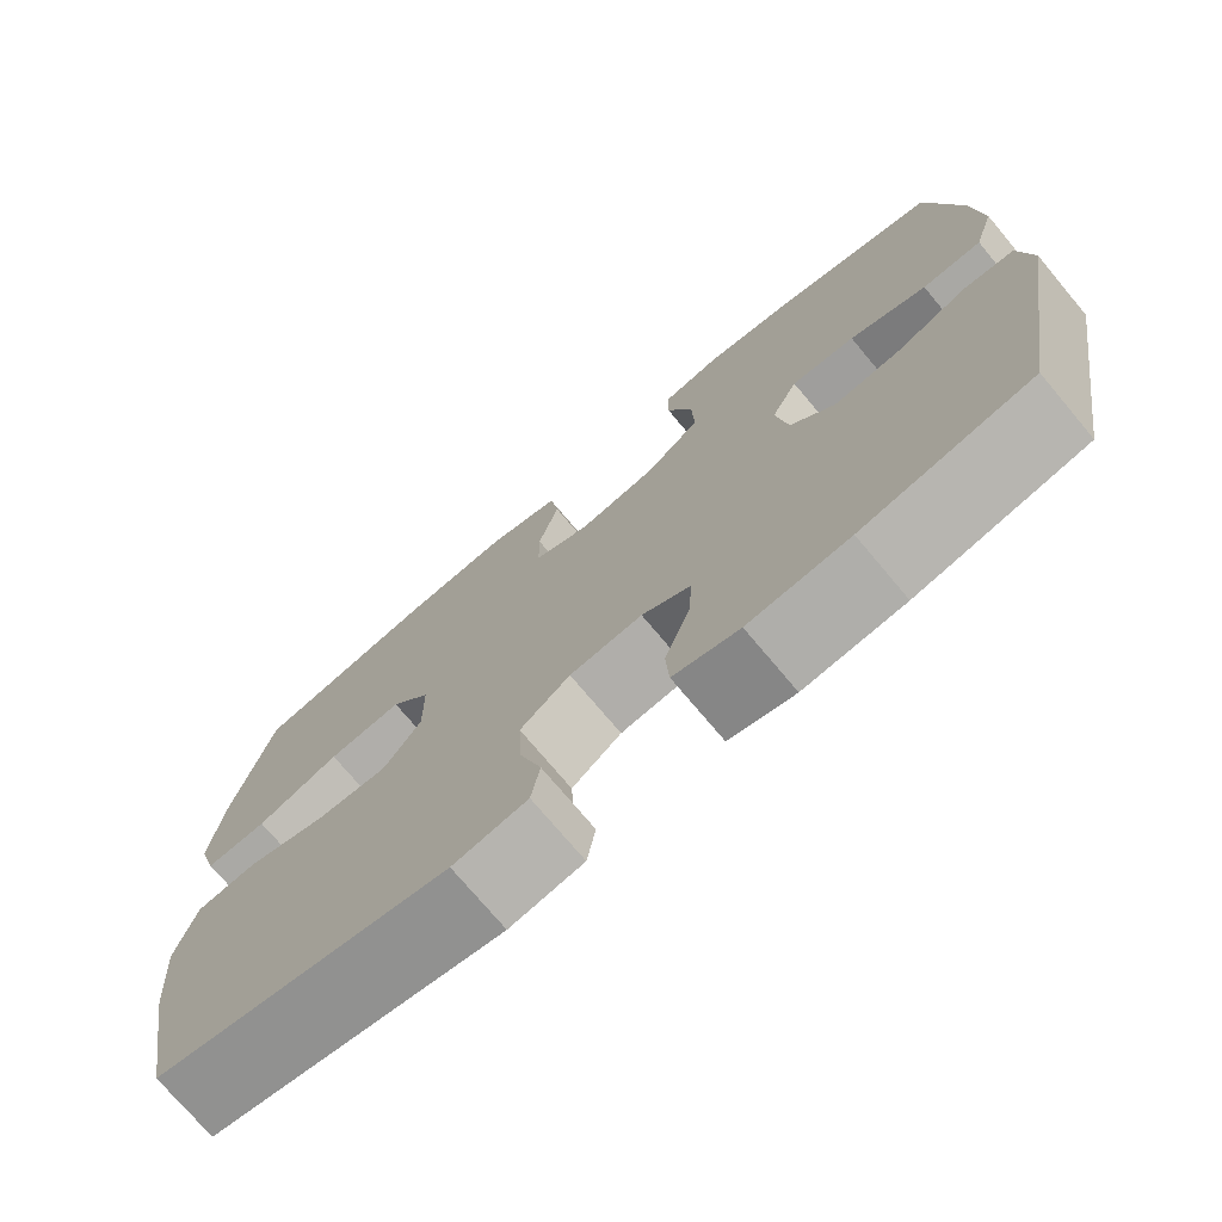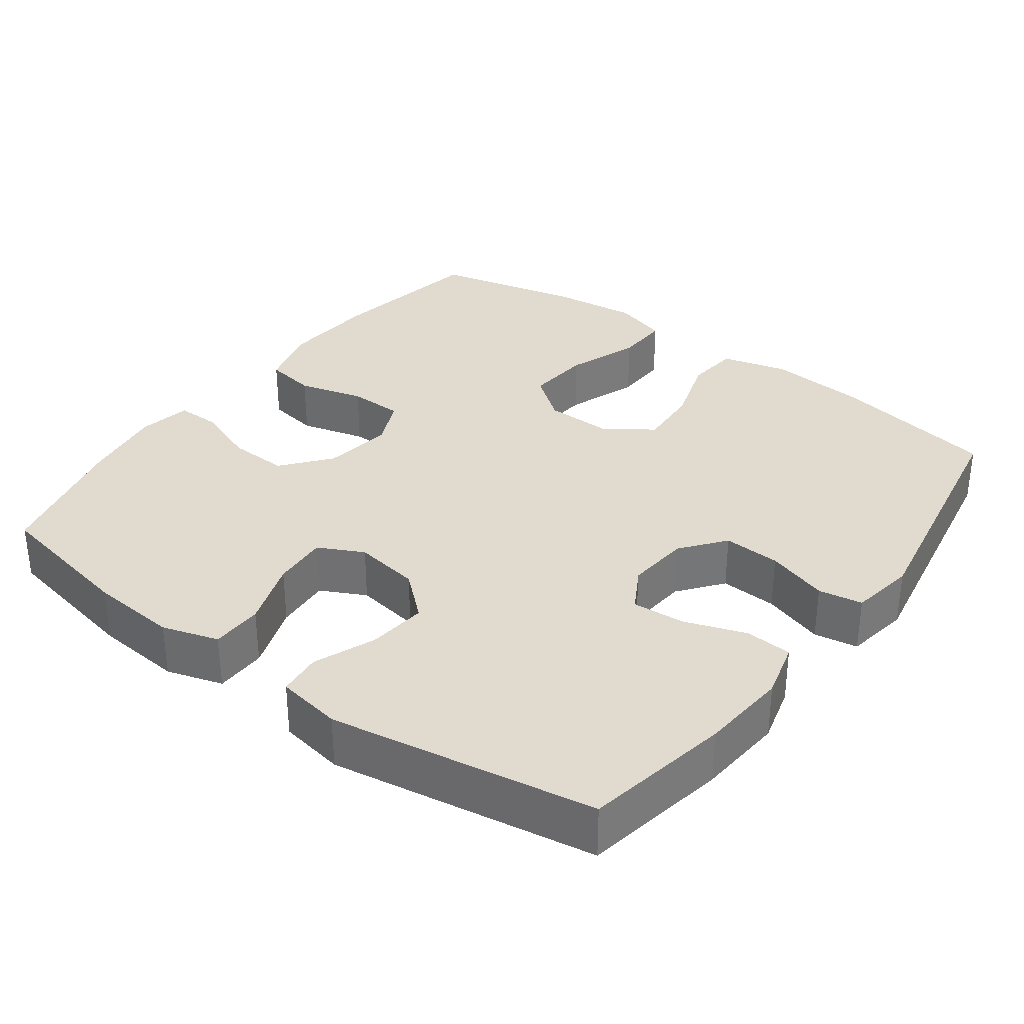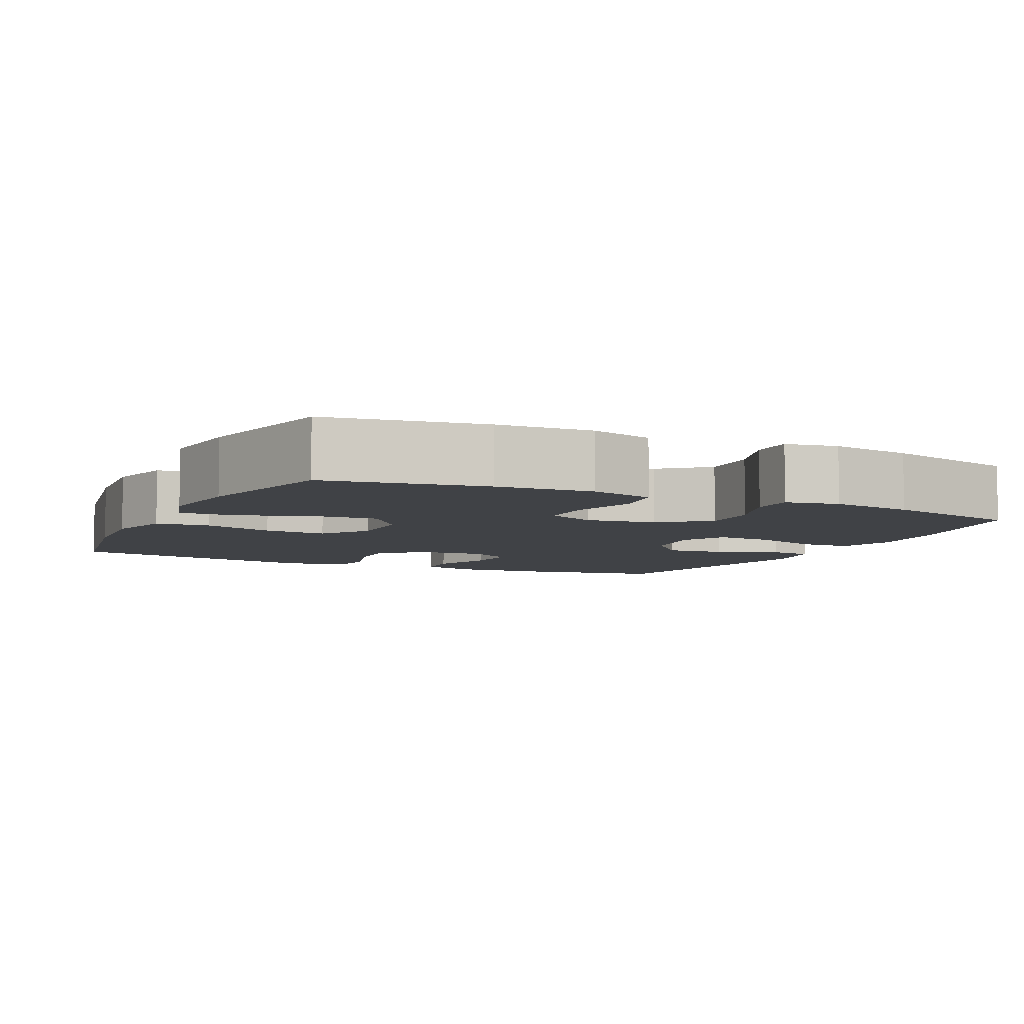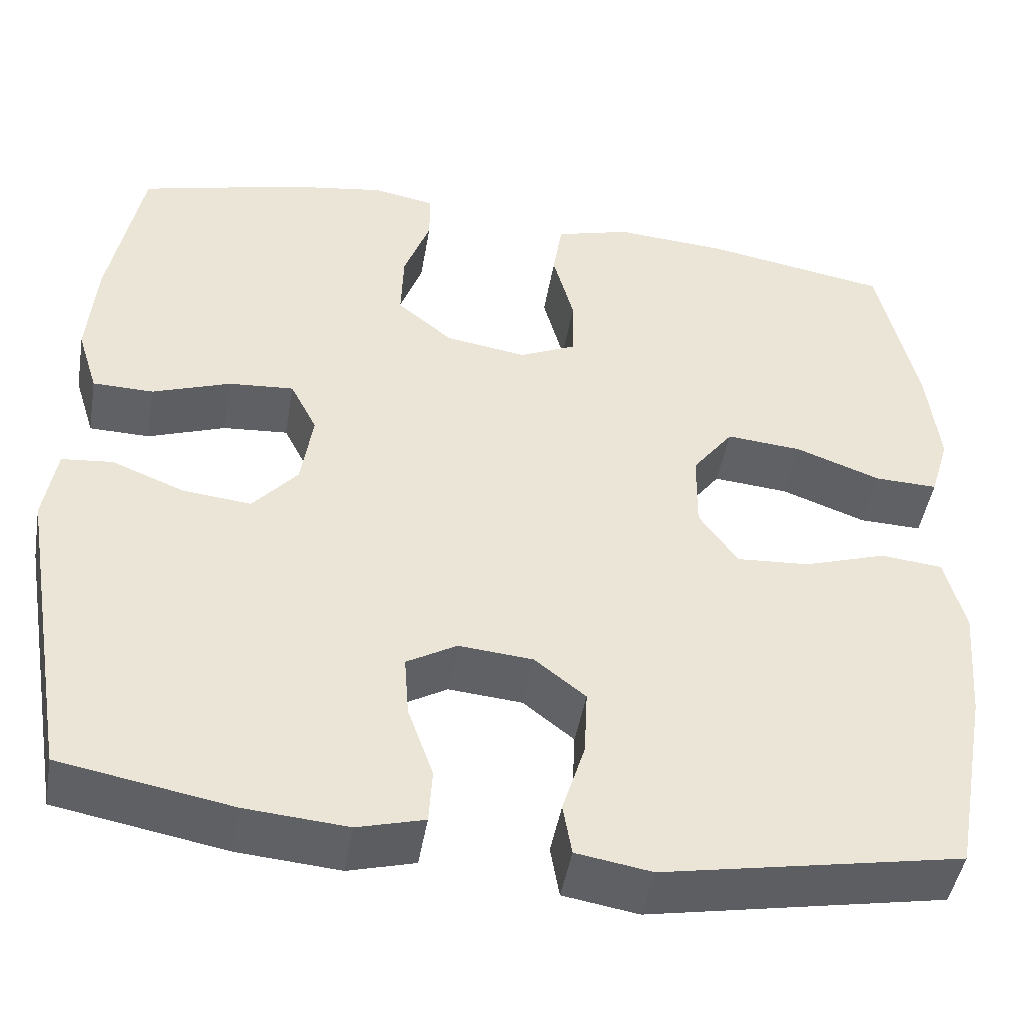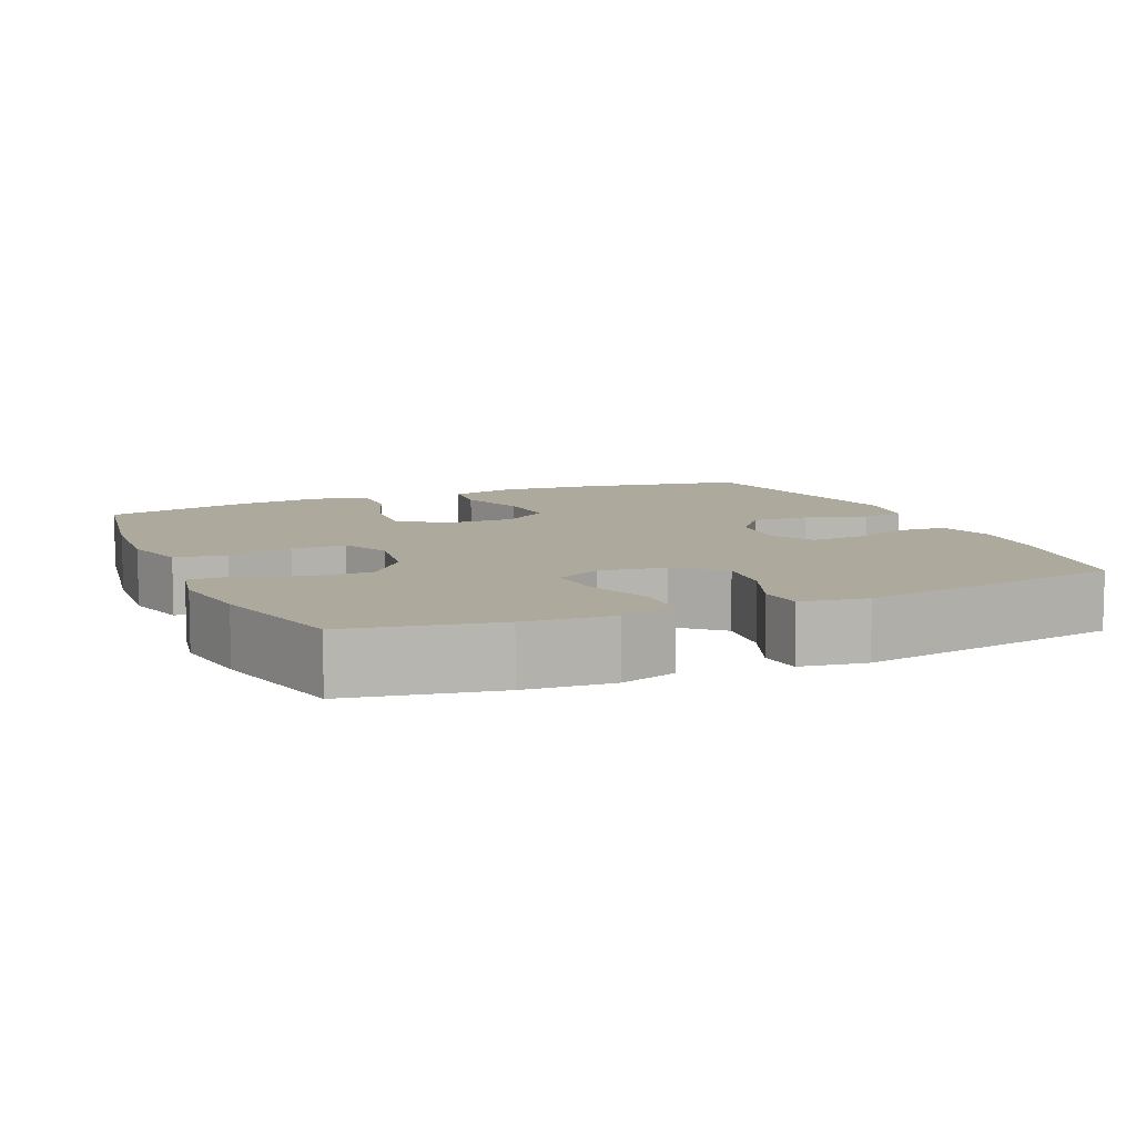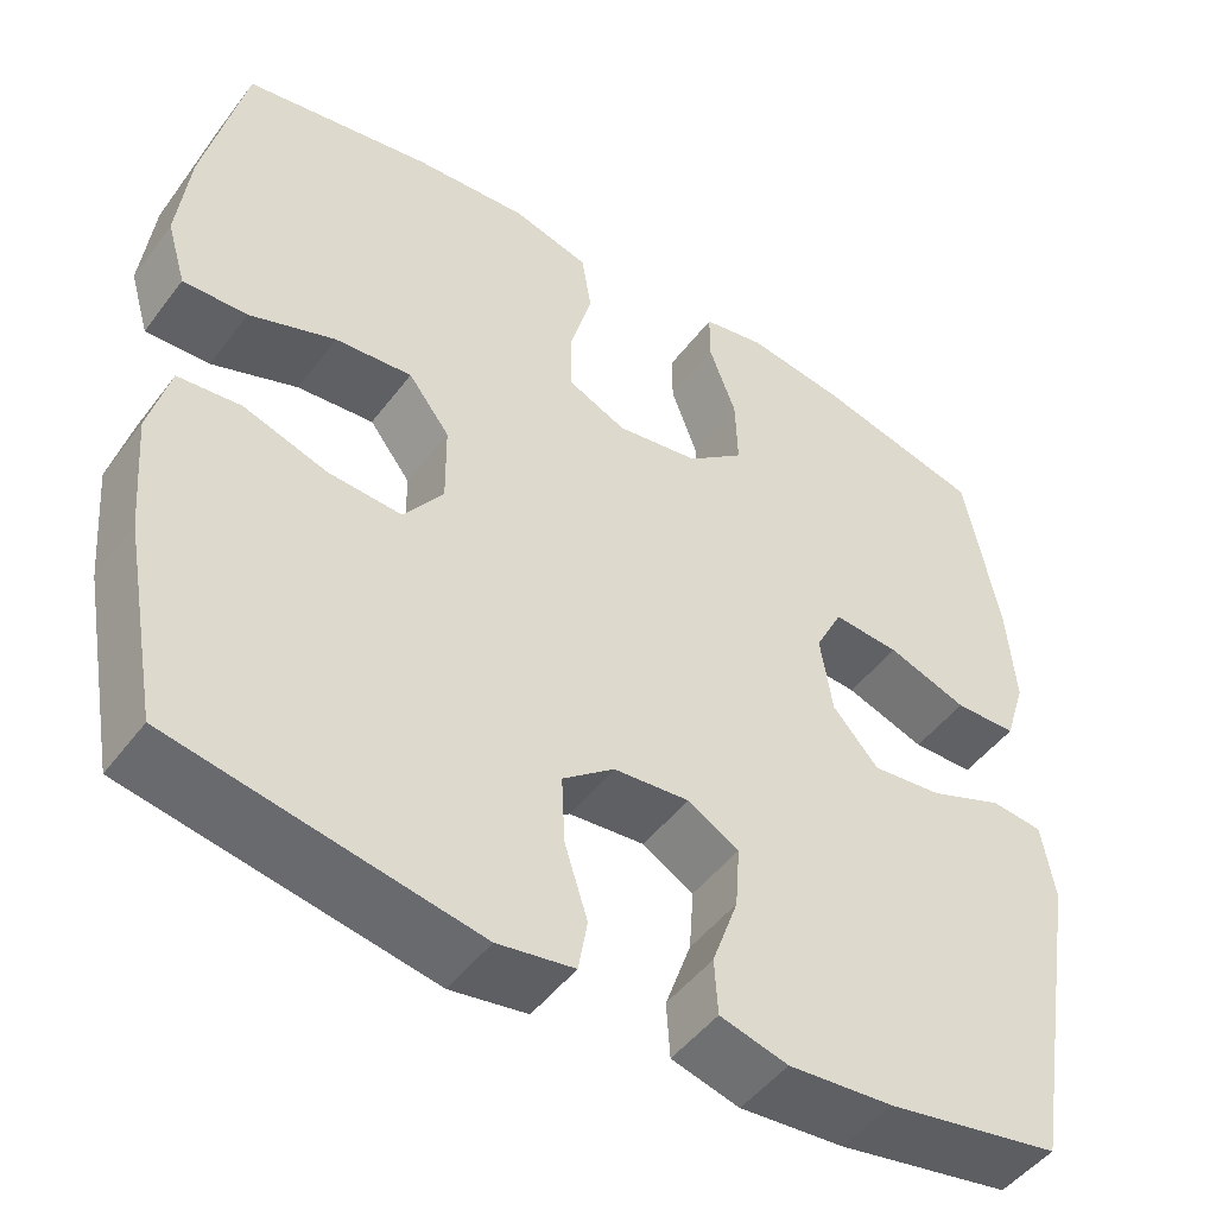
<metadata>
{"format":"obj","ext":"obj","renderer":"f3d","projection":"perspective","resolution":1024,"background":"white","views":[{"elev":-74.1,"azim":40.0,"up":"+Z"},{"elev":33.5,"azim":126.6,"up":"+Y"},{"elev":-6.4,"azim":-25.7,"up":"+Y"},{"elev":-46.1,"azim":170.4,"up":"+Z"},{"elev":8.9,"azim":66.5,"up":"+Y"},{"elev":-48.2,"azim":-35.2,"up":"+Z"}]}
</metadata>
<code>
o path1110
v 0.308 0.0375 0.5528
v 0.1933 0.0375 0.5704
v 0.1204 0.0375 0.5564
v 0.1204 0.0375 0.4965
v 0.1517 0.0375 0.4109
v 0.1545 0.0375 0.3287
v 0.08866 0.0375 0.2751
v -0.007244 0.0375 0.2603
v -0.07483 0.0375 0.2908
v -0.07565 0.0375 0.3659
v -0.051 0.0375 0.4567
v -0.06208 0.0375 0.5273
v -0.1509 0.0375 0.5515
v -0.2827 0.0375 0.5424
v -0.501 0.0375 0.5046
v -0.5483 0.0375 0.3014
v -0.5625 0.0375 0.1811
v -0.54 0.0375 0.1055
v -0.4654 0.0375 0.108
v -0.365 0.0375 0.1447
v -0.2755 0.0375 0.1526
v -0.2273 0.0375 0.08936
v -0.2263 0.0375 -0.004913
v -0.272 0.0375 -0.06932
v -0.3585 0.0375 -0.06395
v -0.4561 0.0375 -0.03265
v -0.5296 0.0375 -0.04022
v -0.5537 0.0375 -0.1311
v -0.5427 0.0375 -0.2685
v -0.501 0.0375 -0.4971
v -0.1484 0.0375 -0.562
v -0.05907 0.0375 -0.5472
v -0.0485 0.0375 -0.4863
v -0.07536 0.0375 -0.4007
v -0.07917 0.0375 -0.3213
v -0.01888 0.0375 -0.274
v 0.06903 0.0375 -0.266
v 0.1287 0.0375 -0.3002
v 0.1234 0.0375 -0.3732
v 0.09313 0.0375 -0.4586
v 0.09723 0.0375 -0.5236
v 0.1765 0.0375 -0.5447
v 0.2979 0.0375 -0.5346
v 0.501 0.0375 -0.4971
v 0.5628 0.0375 -0.1294
v 0.5476 0.0375 -0.0388
v 0.4873 0.0375 -0.03285
v 0.4018 0.0375 -0.06689
v 0.3199 0.0375 -0.07584
v 0.2667 0.0375 -0.01534
v 0.2525 0.0375 0.0759
v 0.2842 0.0375 0.1384
v 0.3612 0.0375 0.1328
v 0.4542 0.0375 0.1002
v 0.5262 0.0375 0.1018
v 0.5505 0.0375 0.1797
v 0.5405 0.0375 0.301
v 0.501 0.0375 0.5046
v 0.308 -0.0375 0.5528
v 0.1933 -0.0375 0.5704
v 0.1204 -0.0375 0.5564
v 0.1204 -0.0375 0.4965
v 0.1517 -0.0375 0.4109
v 0.1545 -0.0375 0.3287
v 0.08866 -0.0375 0.2751
v -0.007244 -0.0375 0.2603
v -0.07483 -0.0375 0.2908
v -0.07565 -0.0375 0.3659
v -0.051 -0.0375 0.4567
v -0.06208 -0.0375 0.5273
v -0.1509 -0.0375 0.5515
v -0.2827 -0.0375 0.5424
v -0.501 -0.0375 0.5046
v -0.5483 -0.0375 0.3014
v -0.5625 -0.0375 0.1811
v -0.54 -0.0375 0.1055
v -0.4654 -0.0375 0.108
v -0.365 -0.0375 0.1447
v -0.2755 -0.0375 0.1526
v -0.2273 -0.0375 0.08936
v -0.2263 -0.0375 -0.004913
v -0.272 -0.0375 -0.06932
v -0.3585 -0.0375 -0.06395
v -0.4561 -0.0375 -0.03265
v -0.5296 -0.0375 -0.04022
v -0.5537 -0.0375 -0.1311
v -0.5427 -0.0375 -0.2685
v -0.501 -0.0375 -0.4971
v -0.1484 -0.0375 -0.562
v -0.05907 -0.0375 -0.5472
v -0.0485 -0.0375 -0.4863
v -0.07536 -0.0375 -0.4007
v -0.07917 -0.0375 -0.3213
v -0.01888 -0.0375 -0.274
v 0.06903 -0.0375 -0.266
v 0.1287 -0.0375 -0.3002
v 0.1234 -0.0375 -0.3732
v 0.09313 -0.0375 -0.4586
v 0.09723 -0.0375 -0.5236
v 0.1765 -0.0375 -0.5447
v 0.2979 -0.0375 -0.5346
v 0.501 -0.0375 -0.4971
v 0.5628 -0.0375 -0.1294
v 0.5476 -0.0375 -0.0388
v 0.4873 -0.0375 -0.03285
v 0.4018 -0.0375 -0.06689
v 0.3199 -0.0375 -0.07584
v 0.2667 -0.0375 -0.01534
v 0.2525 -0.0375 0.0759
v 0.2842 -0.0375 0.1384
v 0.3612 -0.0375 0.1328
v 0.4542 -0.0375 0.1002
v 0.5262 -0.0375 0.1018
v 0.5505 -0.0375 0.1797
v 0.5405 -0.0375 0.301
v 0.501 -0.0375 0.5046
v 0.308 0.0375 0.5528
v 0.1933 0.0375 0.5704
v 0.1204 0.0375 0.5564
v 0.1204 0.0375 0.5564
v 0.1204 0.0375 0.4965
v -0.06208 0.0375 0.5273
v -0.06208 0.0375 0.5273
v -0.1509 0.0375 0.5515
v -0.2827 0.0375 0.5424
v -0.051 0.0375 0.4567
v 0.501 0.0375 0.5046
v 0.501 0.0375 0.5046
v -0.501 0.0375 0.5046
v -0.501 0.0375 0.5046
v 0.1517 0.0375 0.4109
v -0.07565 0.0375 0.3659
v -0.5483 0.0375 0.3014
v 0.5405 0.0375 0.301
v 0.1545 0.0375 0.3287
v -0.07483 0.0375 0.2908
v -0.07483 0.0375 0.2908
v 0.08866 0.0375 0.2751
v -0.5625 0.0375 0.1811
v 0.5505 0.0375 0.1797
v -0.007244 0.0375 0.2603
v -0.365 0.0375 0.1447
v -0.2755 0.0375 0.1526
v -0.54 0.0375 0.1055
v -0.54 0.0375 0.1055
v 0.5262 0.0375 0.1018
v 0.5262 0.0375 0.1018
v 0.2842 0.0375 0.1384
v 0.2842 0.0375 0.1384
v 0.3612 0.0375 0.1328
v -0.2273 0.0375 0.08936
v -0.4654 0.0375 0.108
v 0.2525 0.0375 0.0759
v 0.4542 0.0375 0.1002
v -0.2263 0.0375 -0.004913
v 0.2667 0.0375 -0.01534
v -0.272 0.0375 -0.06932
v 0.3199 0.0375 -0.07584
v -0.3585 0.0375 -0.06395
v -0.4561 0.0375 -0.03265
v -0.5296 0.0375 -0.04022
v -0.5296 0.0375 -0.04022
v 0.5476 0.0375 -0.0388
v 0.5476 0.0375 -0.0388
v 0.4873 0.0375 -0.03285
v 0.4018 0.0375 -0.06689
v 0.5628 0.0375 -0.1294
v -0.5537 0.0375 -0.1311
v -0.5427 0.0375 -0.2685
v 0.06903 0.0375 -0.266
v 0.1287 0.0375 -0.3002
v 0.1287 0.0375 -0.3002
v -0.01888 0.0375 -0.274
v -0.07917 0.0375 -0.3213
v 0.1234 0.0375 -0.3732
v -0.07536 0.0375 -0.4007
v 0.09313 0.0375 -0.4586
v 0.501 0.0375 -0.4971
v 0.501 0.0375 -0.4971
v -0.0485 0.0375 -0.4863
v 0.09723 0.0375 -0.5236
v 0.09723 0.0375 -0.5236
v -0.501 0.0375 -0.4971
v -0.501 0.0375 -0.4971
v -0.05907 0.0375 -0.5472
v -0.05907 0.0375 -0.5472
v 0.2979 0.0375 -0.5346
v 0.1765 0.0375 -0.5447
v -0.1484 0.0375 -0.562
v 0.308 -0.0375 0.5528
v 0.1933 -0.0375 0.5704
v 0.1204 -0.0375 0.5564
v 0.1204 -0.0375 0.5564
v 0.1204 -0.0375 0.4965
v -0.06208 -0.0375 0.5273
v -0.06208 -0.0375 0.5273
v -0.1509 -0.0375 0.5515
v -0.2827 -0.0375 0.5424
v -0.051 -0.0375 0.4567
v 0.501 -0.0375 0.5046
v 0.501 -0.0375 0.5046
v -0.501 -0.0375 0.5046
v -0.501 -0.0375 0.5046
v 0.1517 -0.0375 0.4109
v -0.07565 -0.0375 0.3659
v -0.5483 -0.0375 0.3014
v 0.5405 -0.0375 0.301
v 0.1545 -0.0375 0.3287
v -0.07483 -0.0375 0.2908
v -0.07483 -0.0375 0.2908
v 0.08866 -0.0375 0.2751
v -0.5625 -0.0375 0.1811
v 0.5505 -0.0375 0.1797
v -0.007244 -0.0375 0.2603
v -0.365 -0.0375 0.1447
v -0.2755 -0.0375 0.1526
v -0.54 -0.0375 0.1055
v -0.54 -0.0375 0.1055
v 0.5262 -0.0375 0.1018
v 0.5262 -0.0375 0.1018
v 0.2842 -0.0375 0.1384
v 0.2842 -0.0375 0.1384
v 0.3612 -0.0375 0.1328
v -0.2273 -0.0375 0.08936
v -0.4654 -0.0375 0.108
v 0.2525 -0.0375 0.0759
v 0.4542 -0.0375 0.1002
v -0.2263 -0.0375 -0.004913
v 0.2667 -0.0375 -0.01534
v -0.272 -0.0375 -0.06932
v 0.3199 -0.0375 -0.07584
v -0.3585 -0.0375 -0.06395
v -0.4561 -0.0375 -0.03265
v -0.5296 -0.0375 -0.04022
v -0.5296 -0.0375 -0.04022
v 0.5476 -0.0375 -0.0388
v 0.5476 -0.0375 -0.0388
v 0.4873 -0.0375 -0.03285
v 0.4018 -0.0375 -0.06689
v 0.5628 -0.0375 -0.1294
v -0.5537 -0.0375 -0.1311
v -0.5427 -0.0375 -0.2685
v 0.06903 -0.0375 -0.266
v 0.1287 -0.0375 -0.3002
v 0.1287 -0.0375 -0.3002
v -0.01888 -0.0375 -0.274
v -0.07917 -0.0375 -0.3213
v 0.1234 -0.0375 -0.3732
v -0.07536 -0.0375 -0.4007
v 0.09313 -0.0375 -0.4586
v 0.501 -0.0375 -0.4971
v 0.501 -0.0375 -0.4971
v -0.0485 -0.0375 -0.4863
v 0.09723 -0.0375 -0.5236
v 0.09723 -0.0375 -0.5236
v -0.501 -0.0375 -0.4971
v -0.501 -0.0375 -0.4971
v -0.05907 -0.0375 -0.5472
v -0.05907 -0.0375 -0.5472
v 0.2979 -0.0375 -0.5346
v 0.1765 -0.0375 -0.5447
v -0.1484 -0.0375 -0.562
f 249 262 253
f 197 199 195
f 190 207 200
f 251 244 260
f 224 228 214
f 238 240 236
f 202 206 198
f 213 223 227
f 207 223 213
f 246 230 247
f 197 205 199
f 229 244 231
f 258 253 262
f 246 243 228
f 241 242 232
f 206 215 198
f 205 216 209
f 198 216 205
f 232 242 230
f 209 224 214
f 190 204 208
f 233 241 232
f 204 191 194
f 231 251 239
f 247 256 249
f 256 247 242
f 198 205 197
f 262 249 256
f 261 250 254
f 243 244 229
f 228 243 229
f 244 248 260
f 260 248 261
f 216 224 209
f 208 221 223
f 239 240 238
f 215 212 225
f 198 215 216
f 228 229 226
f 208 207 190
f 242 247 230
f 212 215 206
f 244 251 231
f 228 226 214
f 208 223 207
f 234 241 233
f 191 204 190
f 214 226 211
f 213 227 219
f 240 239 251
f 261 248 250
f 194 191 192
f 211 221 208
f 217 225 212
f 226 221 211
f 230 246 228
f 1 2 60 59
f 2 120 193 60
f 3 4 62 61
f 123 13 71 196
f 13 14 72 71
f 11 12 70 69
f 128 1 59 201
f 14 130 203 72
f 4 5 63 62
f 10 11 69 68
f 15 16 74 73
f 57 58 116 115
f 5 6 64 63
f 137 10 68 210
f 6 7 65 64
f 16 17 75 74
f 56 57 115 114
f 8 9 67 66
f 7 8 66 65
f 20 21 79 78
f 17 145 218 75
f 147 56 114 220
f 149 53 111 222
f 21 22 80 79
f 19 20 78 77
f 18 19 77 76
f 51 52 110 109
f 54 55 113 112
f 53 54 112 111
f 22 23 81 80
f 50 51 109 108
f 23 24 82 81
f 49 50 108 107
f 25 26 84 83
f 26 162 235 84
f 164 47 105 237
f 47 48 106 105
f 45 46 104 103
f 27 28 86 85
f 24 25 83 82
f 48 49 107 106
f 28 29 87 86
f 37 172 245 95
f 36 37 95 94
f 35 36 94 93
f 38 39 97 96
f 34 35 93 92
f 39 40 98 97
f 179 45 103 252
f 33 34 92 91
f 40 182 255 98
f 29 184 257 87
f 186 33 91 259
f 43 44 102 101
f 42 43 101 100
f 41 42 100 99
f 31 32 90 89
f 30 31 89 88
f 176 180 189
f 124 122 126
f 117 127 134
f 178 187 171
f 151 141 155
f 165 163 167
f 129 125 133
f 140 154 150
f 134 140 150
f 173 174 157
f 124 126 132
f 156 158 171
f 185 189 180
f 173 155 170
f 168 159 169
f 133 125 142
f 132 136 143
f 125 132 143
f 159 157 169
f 136 141 151
f 117 135 131
f 160 159 168
f 131 121 118
f 158 166 178
f 174 176 183
f 183 169 174
f 125 124 132
f 189 183 176
f 188 181 177
f 170 156 171
f 155 156 170
f 171 187 175
f 187 188 175
f 143 136 151
f 135 150 148
f 166 165 167
f 142 152 139
f 125 143 142
f 155 153 156
f 135 117 134
f 169 157 174
f 139 133 142
f 171 158 178
f 155 141 153
f 135 134 150
f 161 160 168
f 118 117 131
f 141 138 153
f 140 146 154
f 167 178 166
f 188 177 175
f 121 119 118
f 138 135 148
f 144 139 152
f 153 138 148
f 157 155 173

</code>
